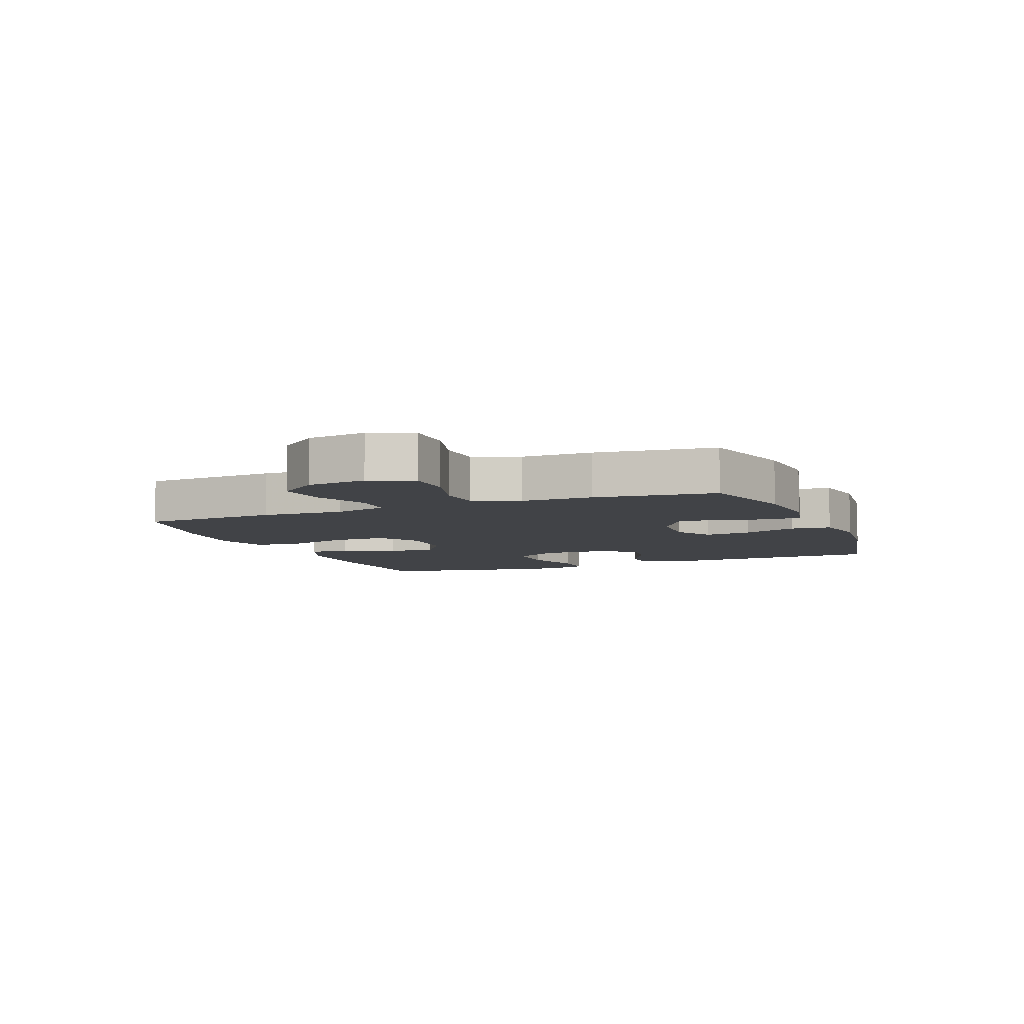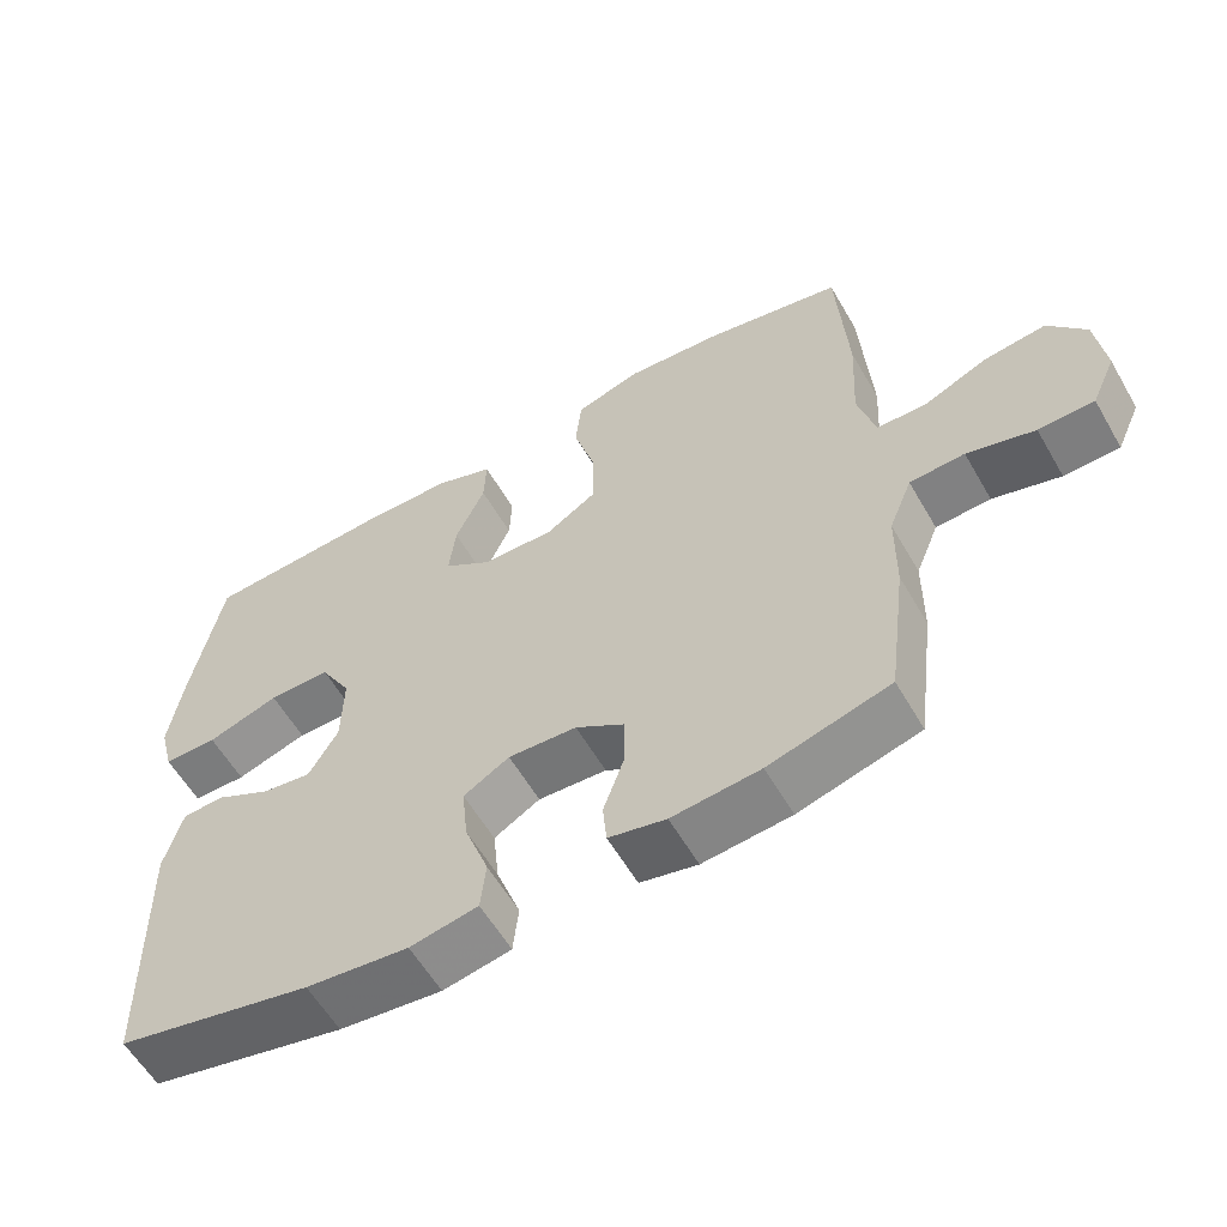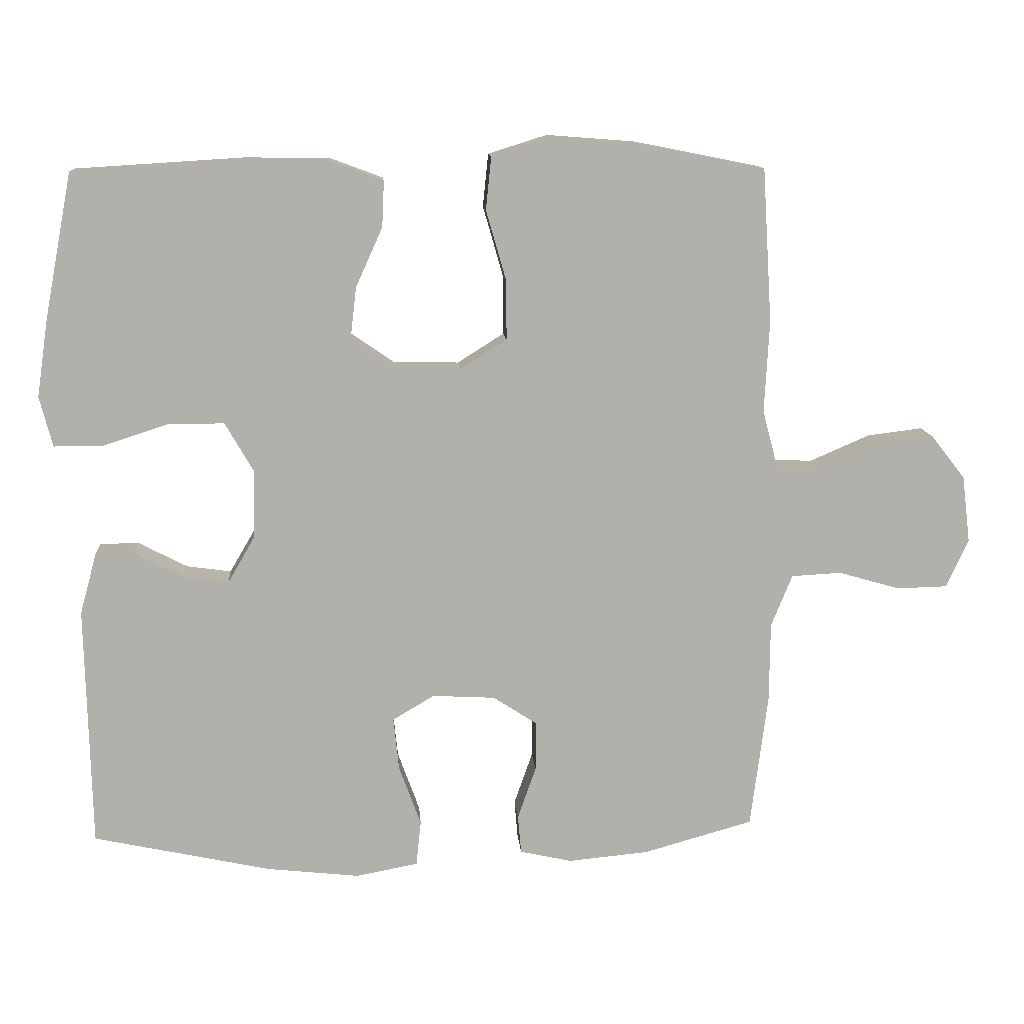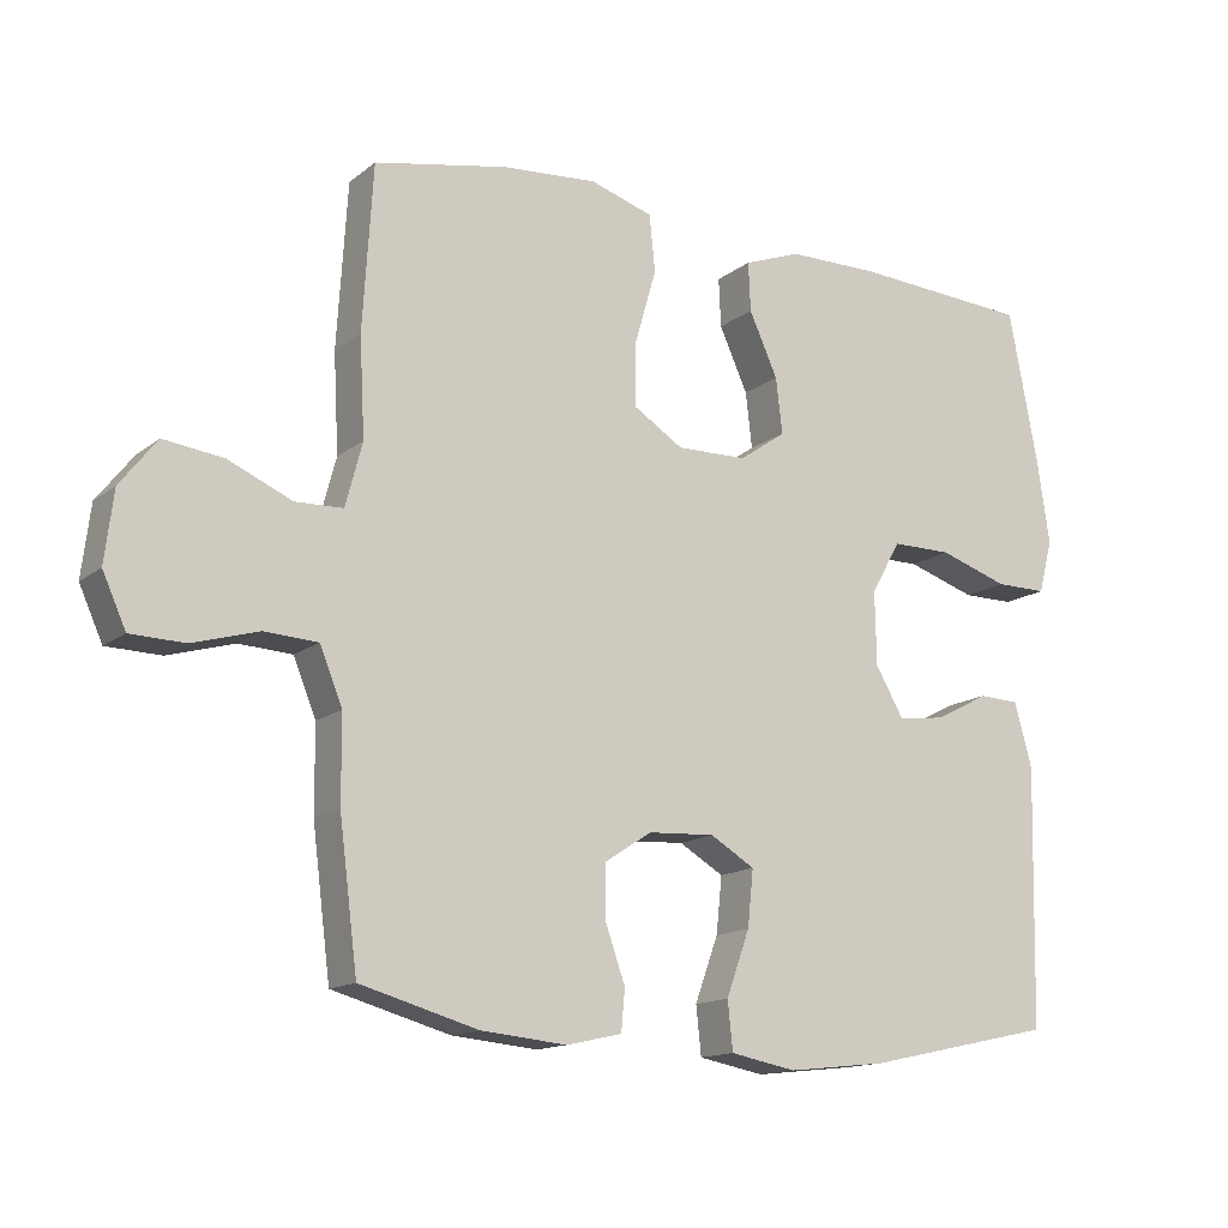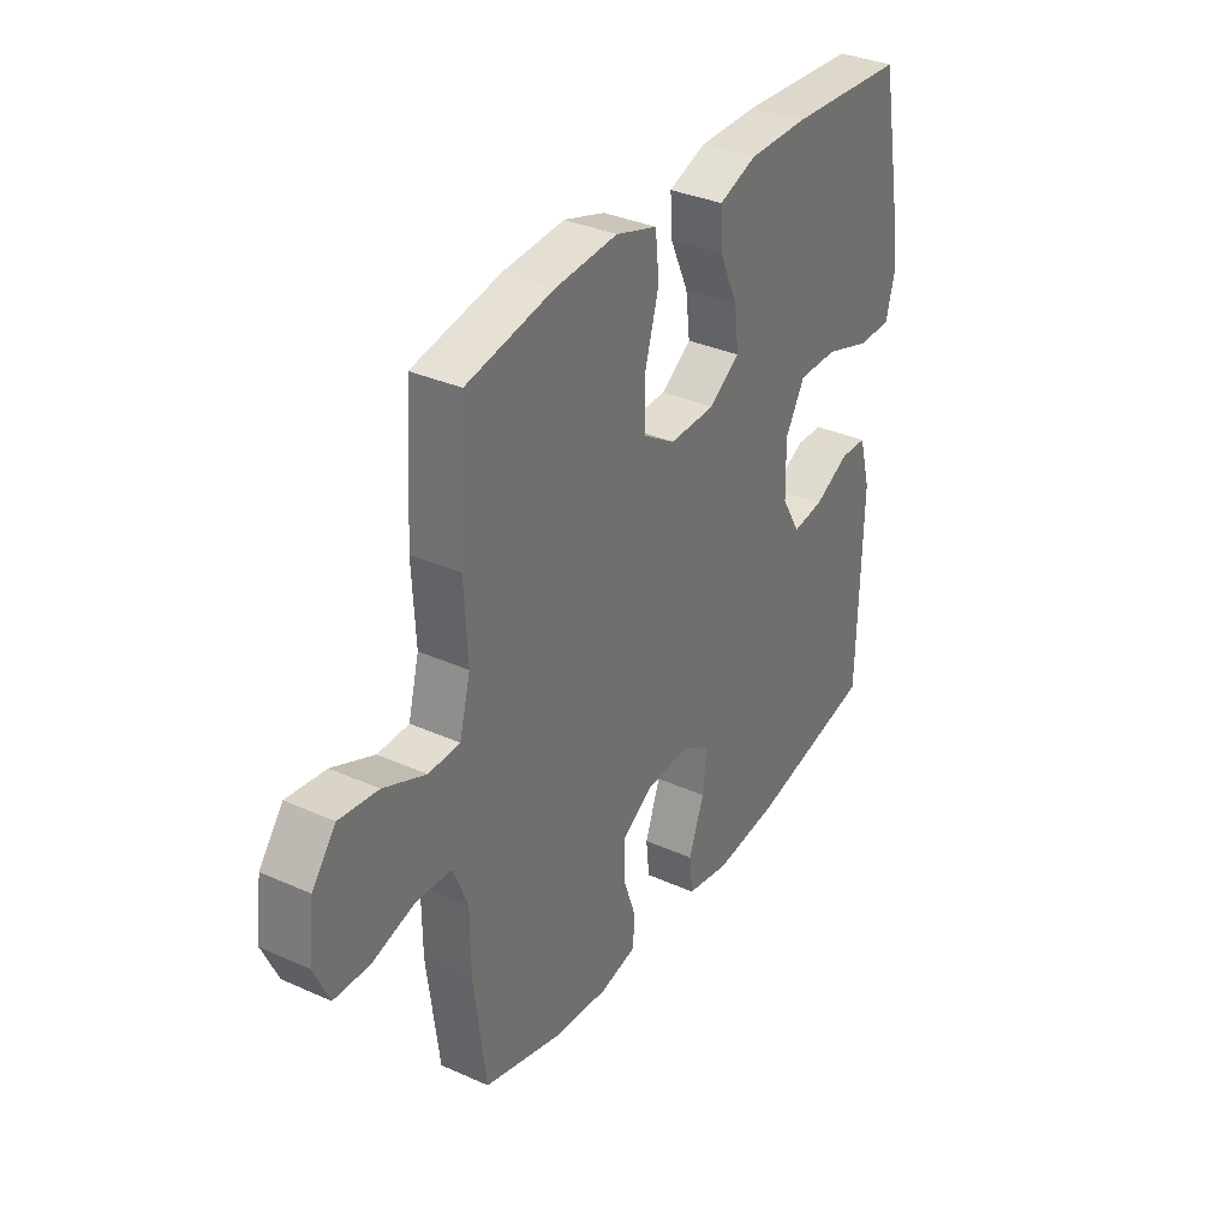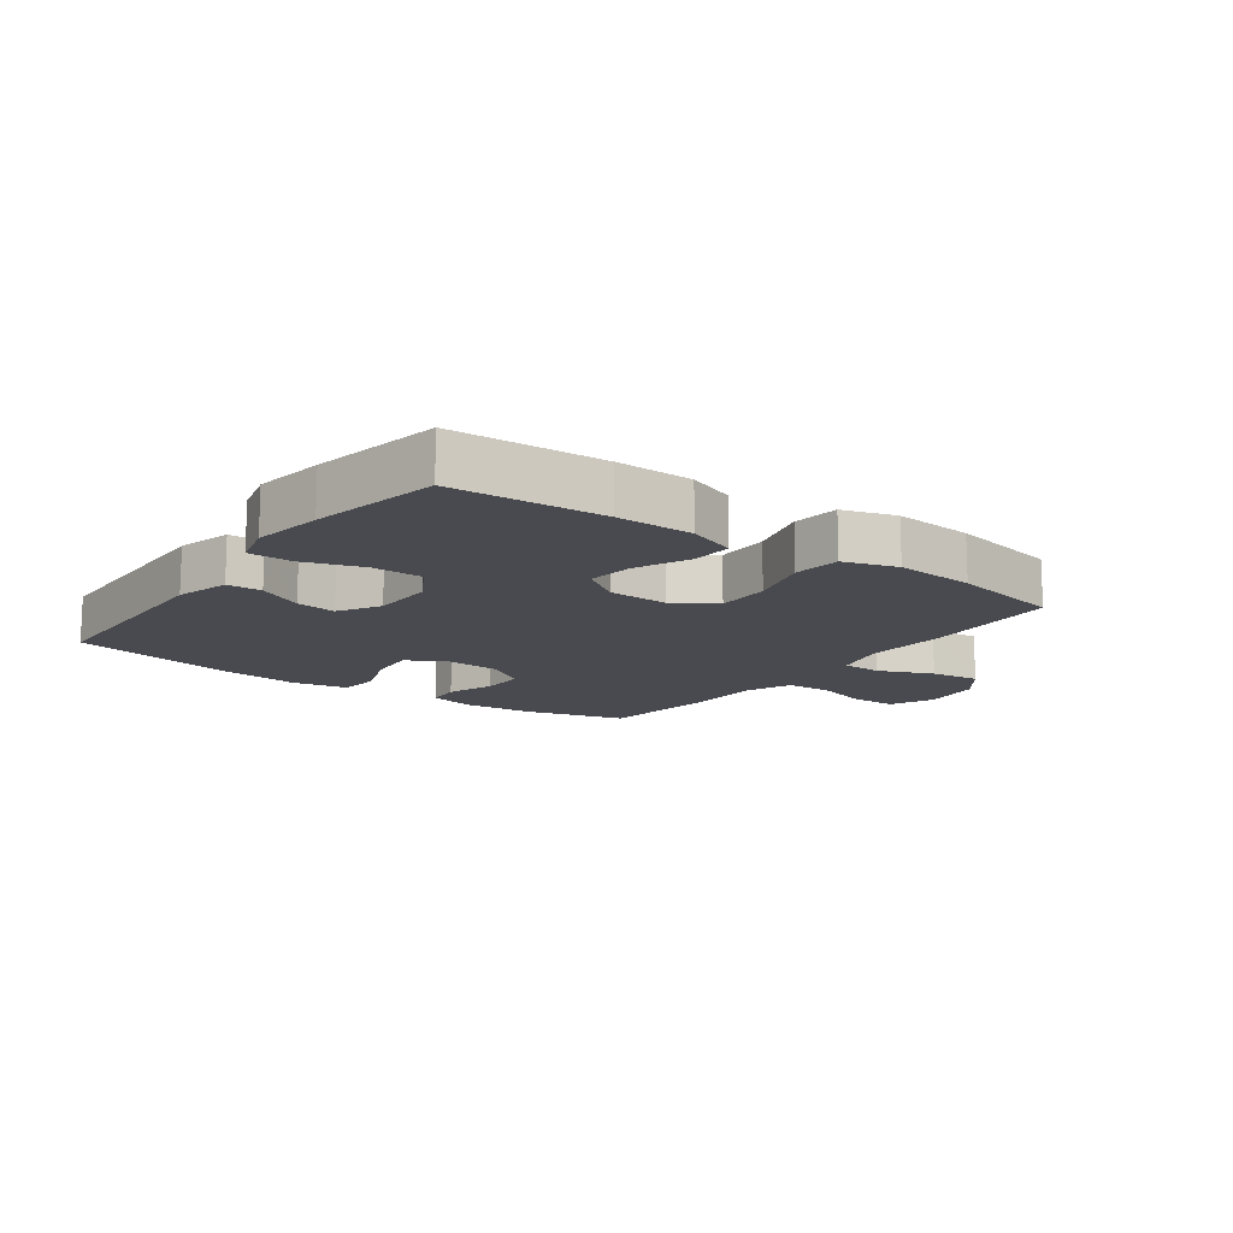
<metadata>
{"format":"obj","ext":"obj","renderer":"f3d","projection":"perspective","resolution":1024,"background":"white","views":[{"elev":-7.0,"azim":111.9,"up":"+Y"},{"elev":-58.6,"azim":29.9,"up":"+Z"},{"elev":11.9,"azim":-4.3,"up":"+Z"},{"elev":-14.3,"azim":148.1,"up":"+Z"},{"elev":34.2,"azim":121.2,"up":"+Z"},{"elev":-13.6,"azim":-36.2,"up":"+Y"}]}
</metadata>
<code>
v 0.5 0.07 0.5
v 0.514 0.07 0.276
v 0.507 0.07 0.142
v 0.53 0.07 0.055
v 0.595 0.07 0.053
v 0.683 0.07 0.091
v 0.764 0.07 0.101
v 0.814 0.07 0.037
v 0.826 0.07 -0.06
v 0.794 0.07 -0.131
v 0.72 0.07 -0.133
v 0.63 0.07 -0.107
v 0.557 0.07 -0.111
v 0.526 0.07 -0.187
v 0.525 0.07 -0.303
v 0.5 0.07 -0.5
v 0.339 0.07 -0.545
v 0.222 0.07 -0.556
v 0.146 0.07 -0.539
v 0.141 0.07 -0.483
v 0.168 0.07 -0.406
v 0.169 0.07 -0.334
v 0.104 0.07 -0.292
v 0.013 0.07 -0.287
v -0.048 0.07 -0.323
v -0.04 0.07 -0.4
v -0.008 0.07 -0.488
v -0.015 0.07 -0.554
v -0.105 0.07 -0.571
v -0.241 0.07 -0.556
v -0.5 0.07 -0.5
v -0.508 0.07 -0.148
v -0.484 0.07 -0.06
v -0.428 0.07 -0.058
v -0.355 0.07 -0.096
v -0.29 0.07 -0.105
v -0.251 0.07 -0.038
v -0.249 0.07 0.063
v -0.29 0.07 0.134
v -0.372 0.07 0.134
v -0.467 0.07 0.103
v -0.538 0.07 0.103
v -0.557 0.07 0.176
v -0.54 0.07 0.291
v -0.5 0.07 0.5
v -0.255 0.07 0.515
v -0.131 0.07 0.514
v -0.053 0.07 0.485
v -0.056 0.07 0.418
v -0.095 0.07 0.332
v -0.104 0.07 0.256
v -0.04 0.07 0.212
v 0.056 0.07 0.21
v 0.124 0.07 0.253
v 0.123 0.07 0.341
v 0.094 0.07 0.442
v 0.102 0.07 0.519
v 0.188 0.07 0.546
v 0.318 0.07 0.536
v 0.5 0 0.5
v 0.514 0 0.276
v 0.507 0 0.142
v 0.53 0 0.055
v 0.595 0 0.053
v 0.683 0 0.091
v 0.764 0 0.101
v 0.814 0 0.037
v 0.826 0 -0.06
v 0.794 0 -0.131
v 0.72 0 -0.133
v 0.63 0 -0.107
v 0.557 0 -0.111
v 0.526 0 -0.187
v 0.525 0 -0.303
v 0.5 0 -0.5
v 0.339 0 -0.545
v 0.222 0 -0.556
v 0.146 0 -0.539
v 0.141 0 -0.483
v 0.168 0 -0.406
v 0.169 0 -0.334
v 0.104 0 -0.292
v 0.013 0 -0.287
v -0.048 0 -0.323
v -0.04 0 -0.4
v -0.008 0 -0.488
v -0.015 0 -0.554
v -0.105 0 -0.571
v -0.241 0 -0.556
v -0.5 0 -0.5
v -0.508 0 -0.148
v -0.484 0 -0.06
v -0.428 0 -0.058
v -0.355 0 -0.096
v -0.29 0 -0.105
v -0.251 0 -0.038
v -0.249 0 0.063
v -0.29 0 0.134
v -0.372 0 0.134
v -0.467 0 0.103
v -0.538 0 0.103
v -0.557 0 0.176
v -0.54 0 0.291
v -0.5 0 0.5
v -0.255 0 0.515
v -0.131 0 0.514
v -0.053 0 0.485
v -0.056 0 0.418
v -0.095 0 0.332
v -0.104 0 0.256
v -0.04 0 0.212
v 0.056 0 0.21
v 0.124 0 0.253
v 0.123 0 0.341
v 0.094 0 0.442
v 0.102 0 0.519
v 0.188 0 0.546
v 0.318 0 0.536
f 1 2 3
f 59 1 3
f 58 59 3
f 57 58 3
f 56 57 3
f 55 56 3
f 54 55 3 4
f 53 54 4
f 52 53 4
f 48 49 50
f 47 48 50
f 46 47 50
f 45 46 50
f 44 45 50
f 43 44 50
f 42 43 50
f 41 42 50
f 40 41 50
f 39 40 50 51
f 38 39 51 52
f 33 34 35
f 32 33 35
f 31 32 35
f 30 31 35
f 29 30 35
f 28 29 35
f 27 28 35
f 26 27 35
f 25 26 35 36
f 24 25 36 37
f 19 20 21
f 18 19 21
f 17 18 21
f 16 17 21
f 15 16 21
f 14 15 21
f 13 14 21 22
f 10 11 12
f 9 10 12
f 8 9 12
f 7 8 12
f 6 7 12
f 5 6 12
f 4 5 12 13
f 52 4 13
f 38 52 13
f 37 38 13
f 24 37 13
f 23 24 13
f 13 22 23
f 62 61 60
f 62 60 118
f 62 118 117
f 62 117 116
f 62 116 115
f 62 115 114
f 63 62 114 113
f 63 113 112
f 63 112 111
f 109 108 107
f 109 107 106
f 109 106 105
f 109 105 104
f 109 104 103
f 109 103 102
f 109 102 101
f 109 101 100
f 109 100 99
f 110 109 99 98
f 111 110 98 97
f 94 93 92
f 94 92 91
f 94 91 90
f 94 90 89
f 94 89 88
f 94 88 87
f 94 87 86
f 94 86 85
f 95 94 85 84
f 96 95 84 83
f 80 79 78
f 80 78 77
f 80 77 76
f 80 76 75
f 80 75 74
f 80 74 73
f 81 80 73 72
f 71 70 69
f 71 69 68
f 71 68 67
f 71 67 66
f 71 66 65
f 71 65 64
f 72 71 64 63
f 72 63 111
f 72 111 97
f 72 97 96
f 72 96 83
f 72 83 82
f 82 81 72
f 1 60 61 2
f 2 61 62 3
f 3 62 63 4
f 4 63 64 5
f 5 64 65 6
f 6 65 66 7
f 7 66 67 8
f 8 67 68 9
f 9 68 69 10
f 10 69 70 11
f 11 70 71 12
f 12 71 72 13
f 13 72 73 14
f 14 73 74 15
f 15 74 75 16
f 16 75 76 17
f 17 76 77 18
f 18 77 78 19
f 19 78 79 20
f 20 79 80 21
f 21 80 81 22
f 22 81 82 23
f 23 82 83 24
f 24 83 84 25
f 25 84 85 26
f 26 85 86 27
f 27 86 87 28
f 28 87 88 29
f 29 88 89 30
f 30 89 90 31
f 31 90 91 32
f 32 91 92 33
f 33 92 93 34
f 34 93 94 35
f 35 94 95 36
f 36 95 96 37
f 37 96 97 38
f 38 97 98 39
f 39 98 99 40
f 40 99 100 41
f 41 100 101 42
f 42 101 102 43
f 43 102 103 44
f 44 103 104 45
f 45 104 105 46
f 46 105 106 47
f 47 106 107 48
f 48 107 108 49
f 49 108 109 50
f 50 109 110 51
f 51 110 111 52
f 52 111 112 53
f 53 112 113 54
f 54 113 114 55
f 55 114 115 56
f 56 115 116 57
f 57 116 117 58
f 58 117 118 59
f 59 118 60 1

</code>
